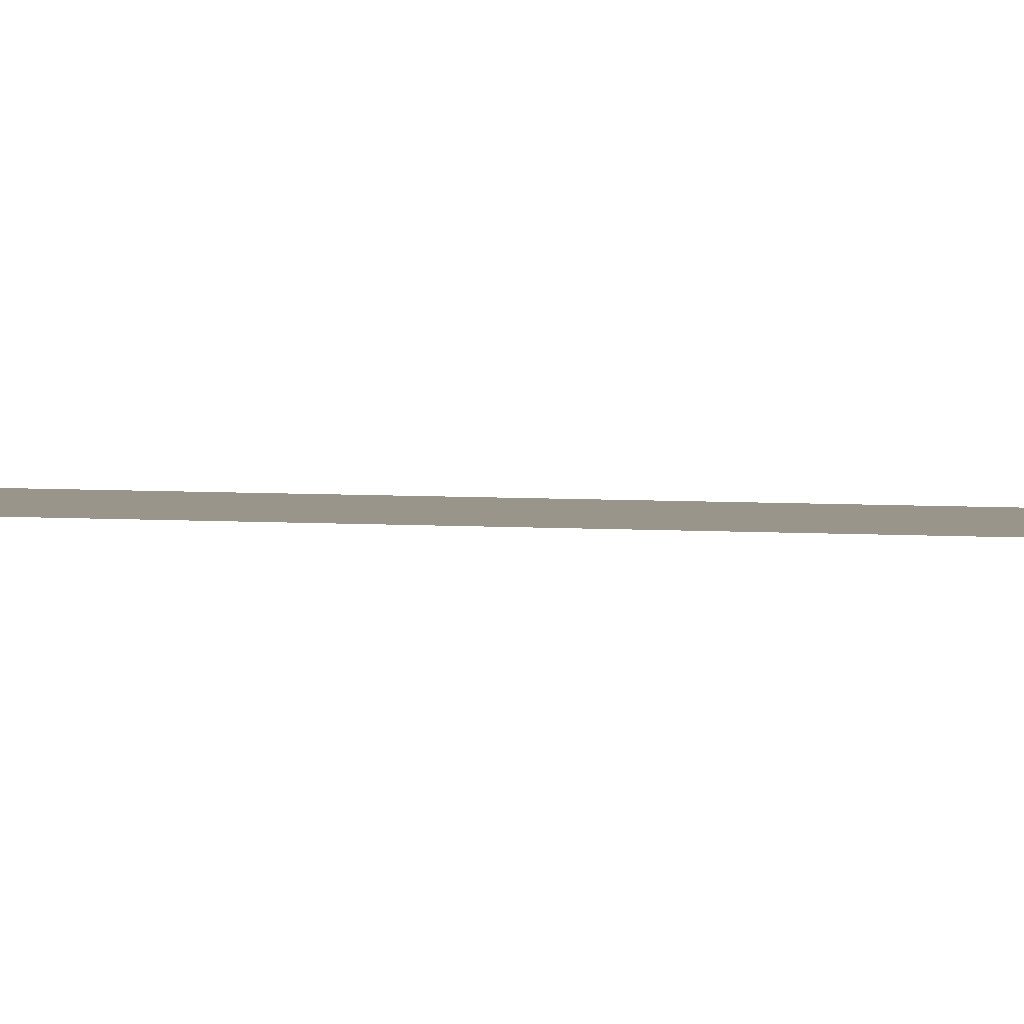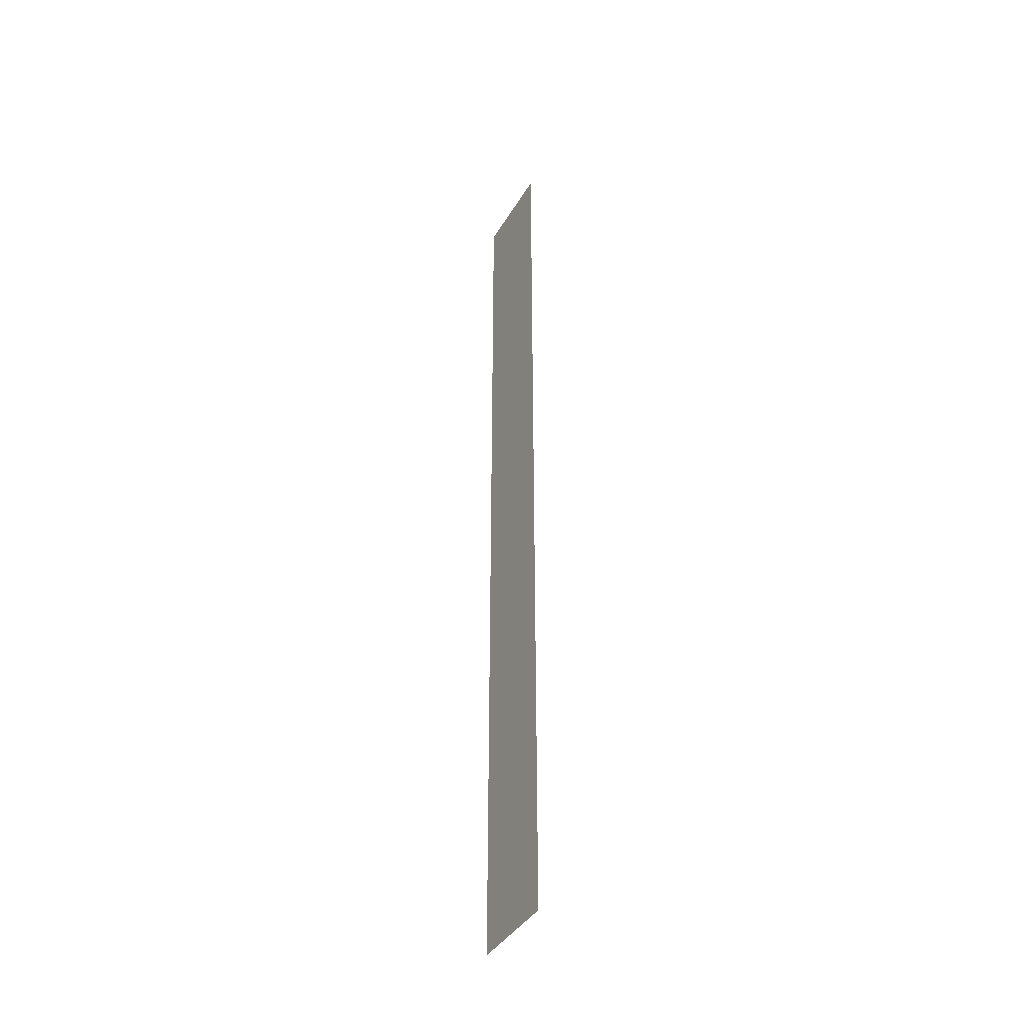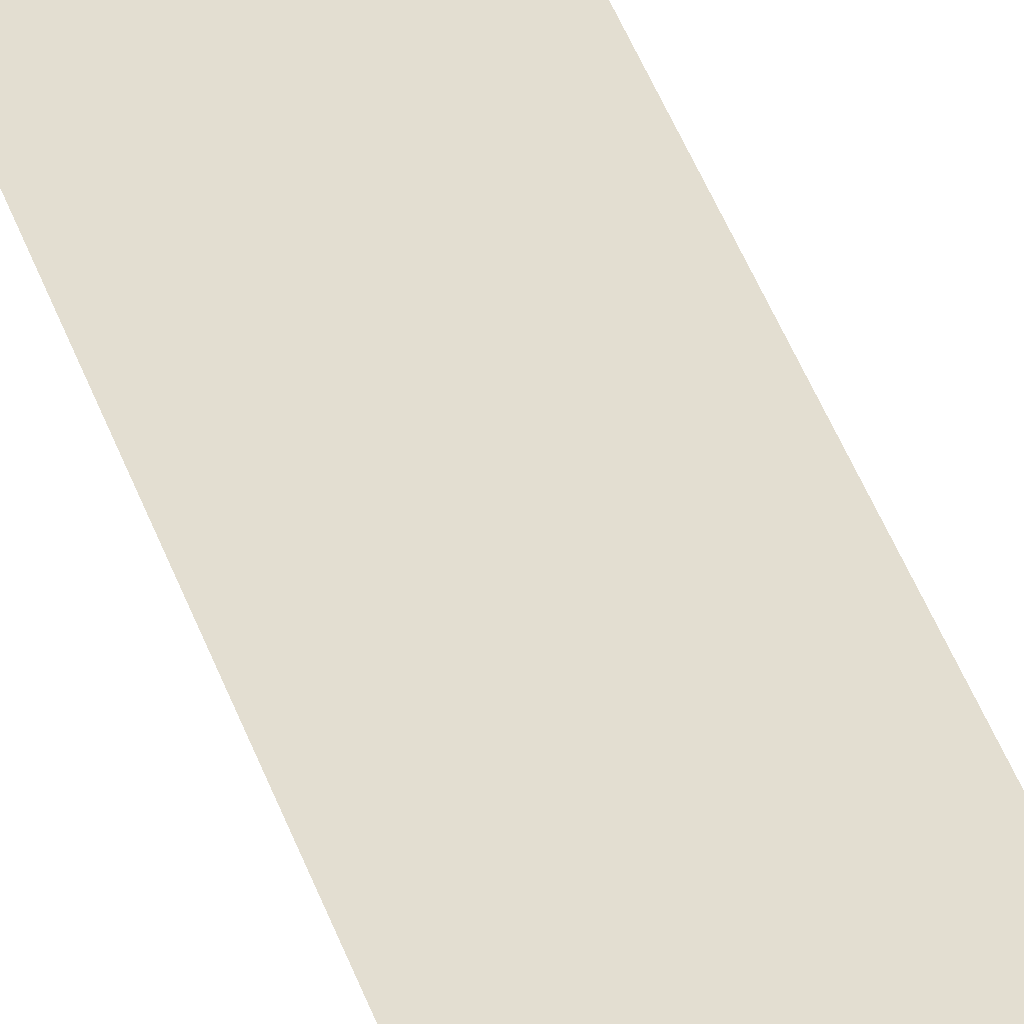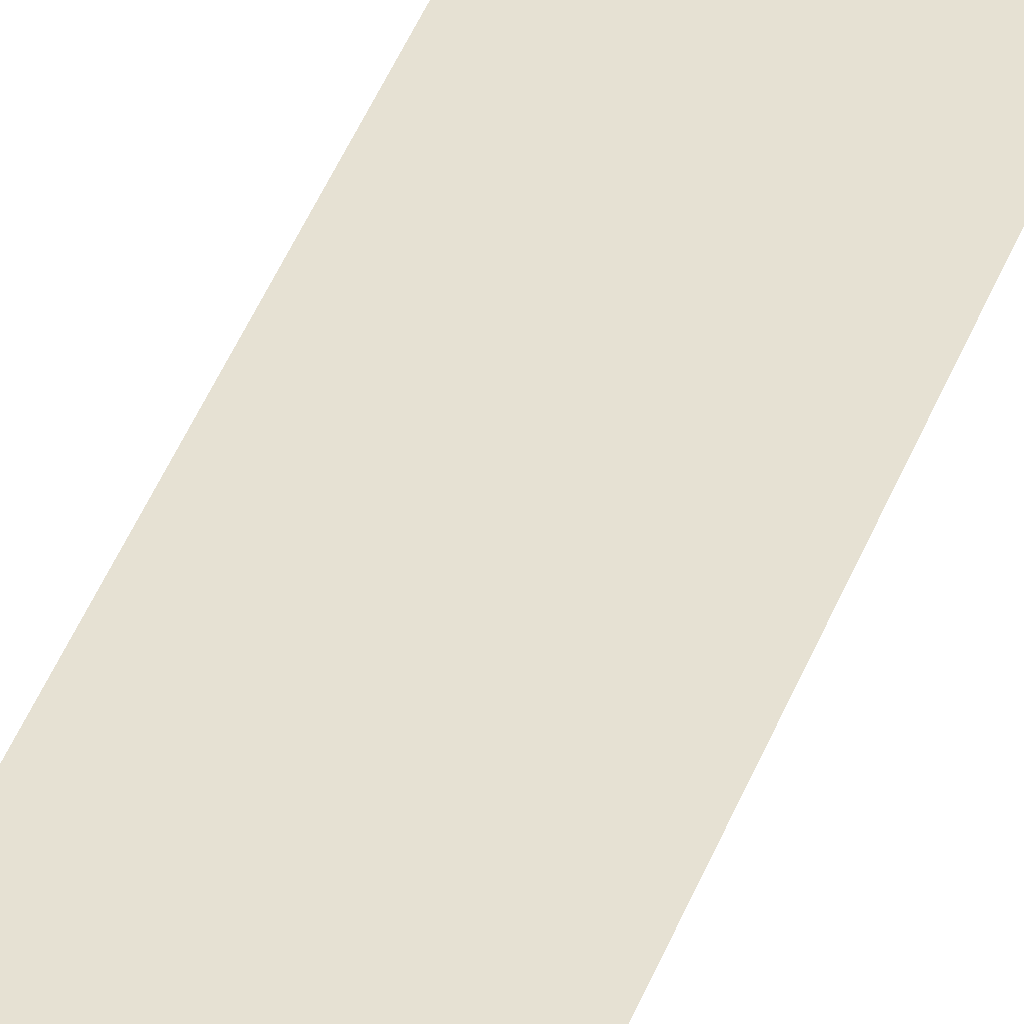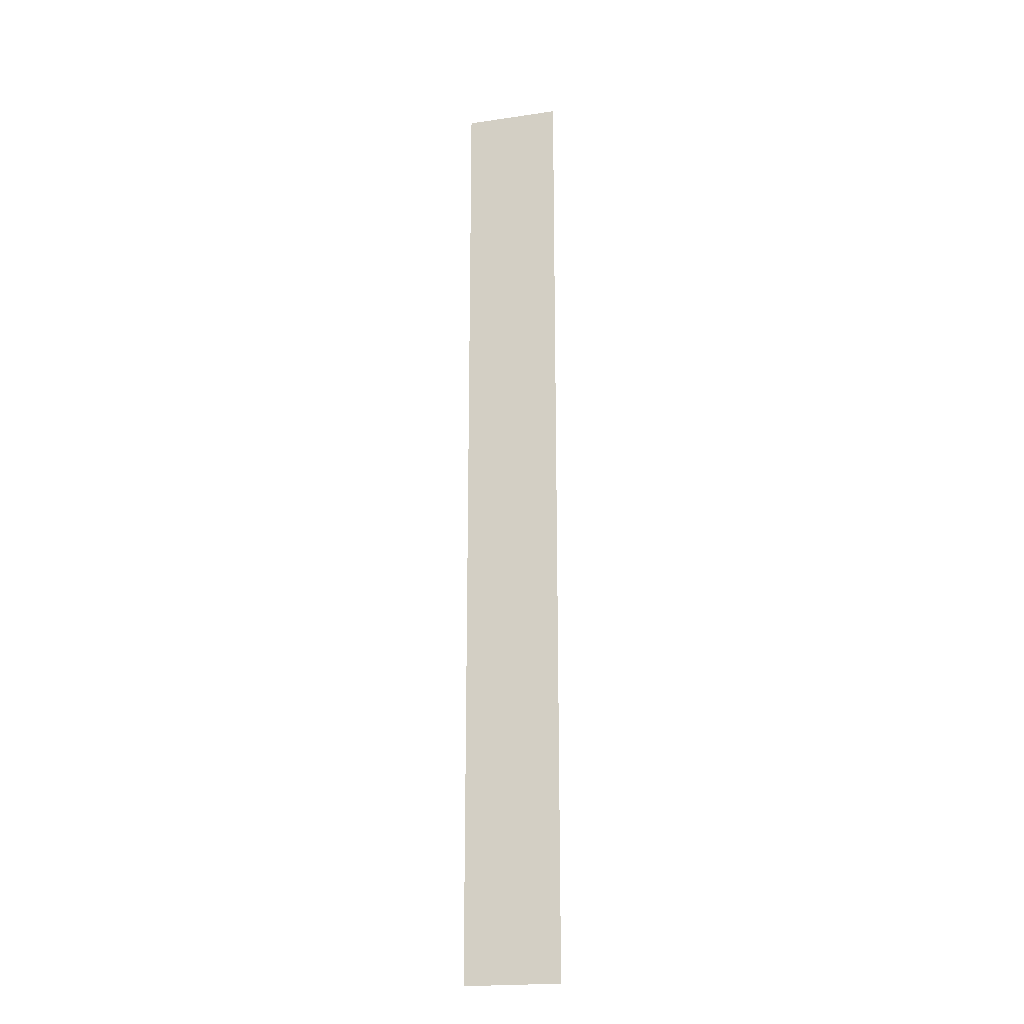
<metadata>
{"format":"obj","ext":"obj","renderer":"f3d","projection":"perspective","resolution":1024,"background":"white","views":[{"elev":2.1,"azim":118.3,"up":"+Z"},{"elev":-40.1,"azim":-117.9,"up":"+Y"},{"elev":36.0,"azim":-16.0,"up":"+Z"},{"elev":38.7,"azim":18.3,"up":"+Z"},{"elev":-20.5,"azim":14.9,"up":"+Y"}]}
</metadata>
<code>
o grass1
v -0.01 0 0
v  0.01 0 0
v  0.01 0.2 0
v -0.01 0.2 0
f 1 2 3 4

</code>
